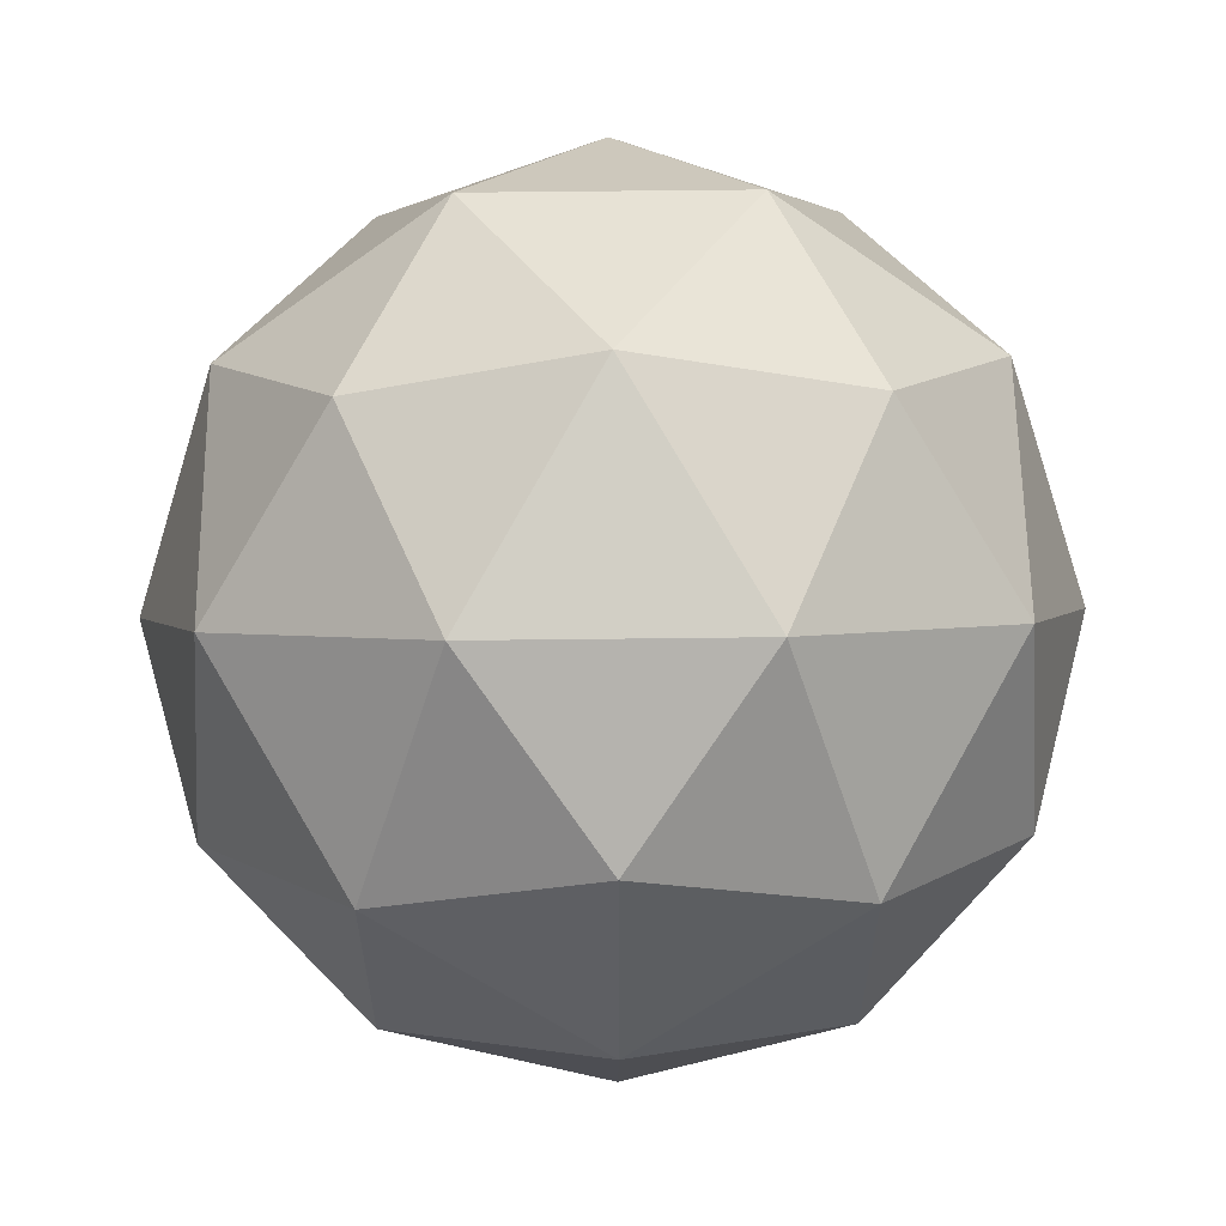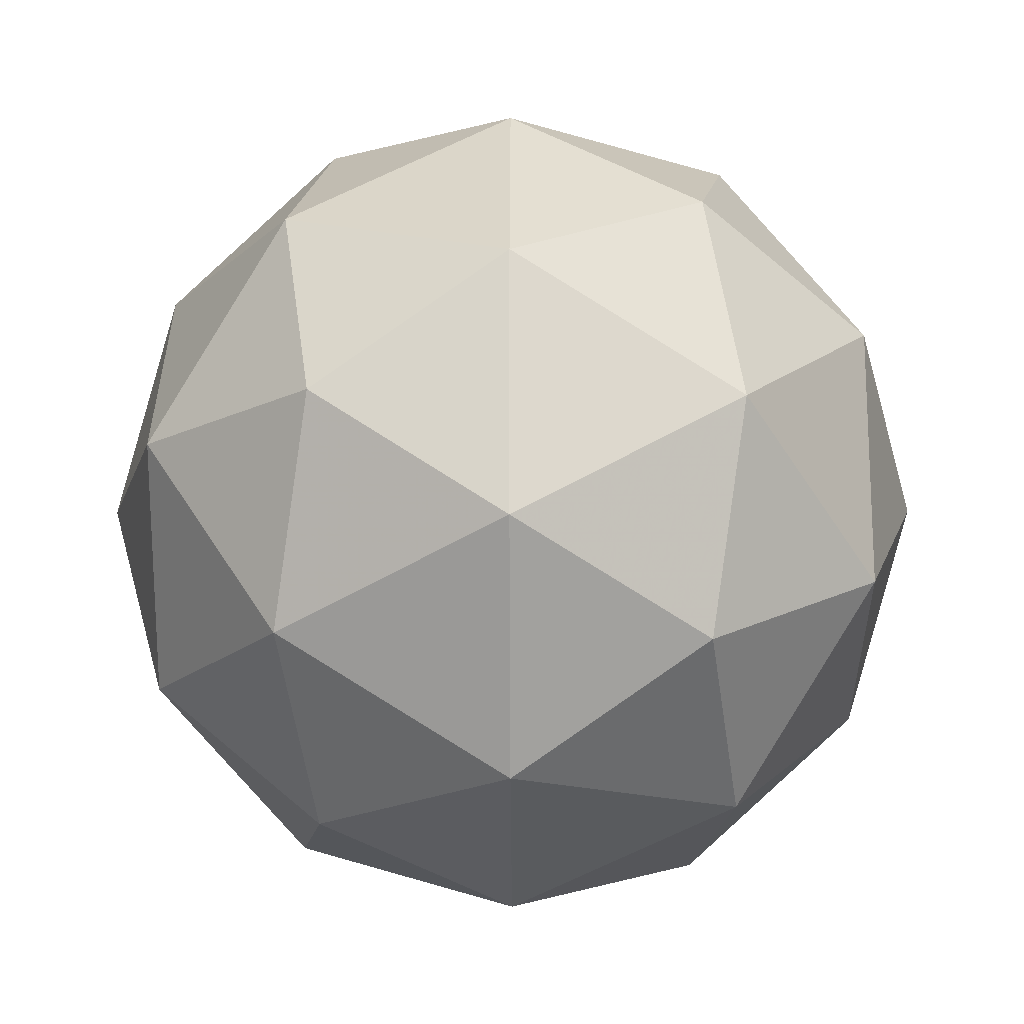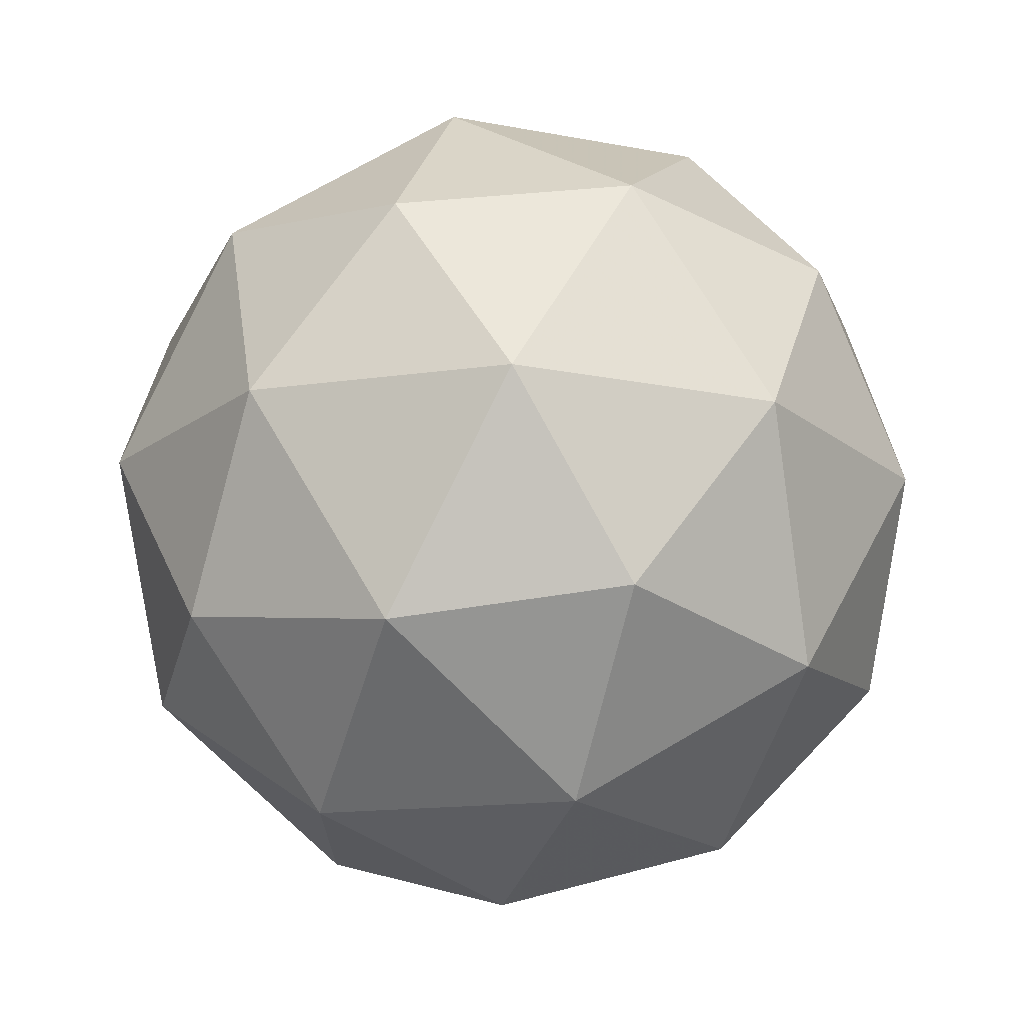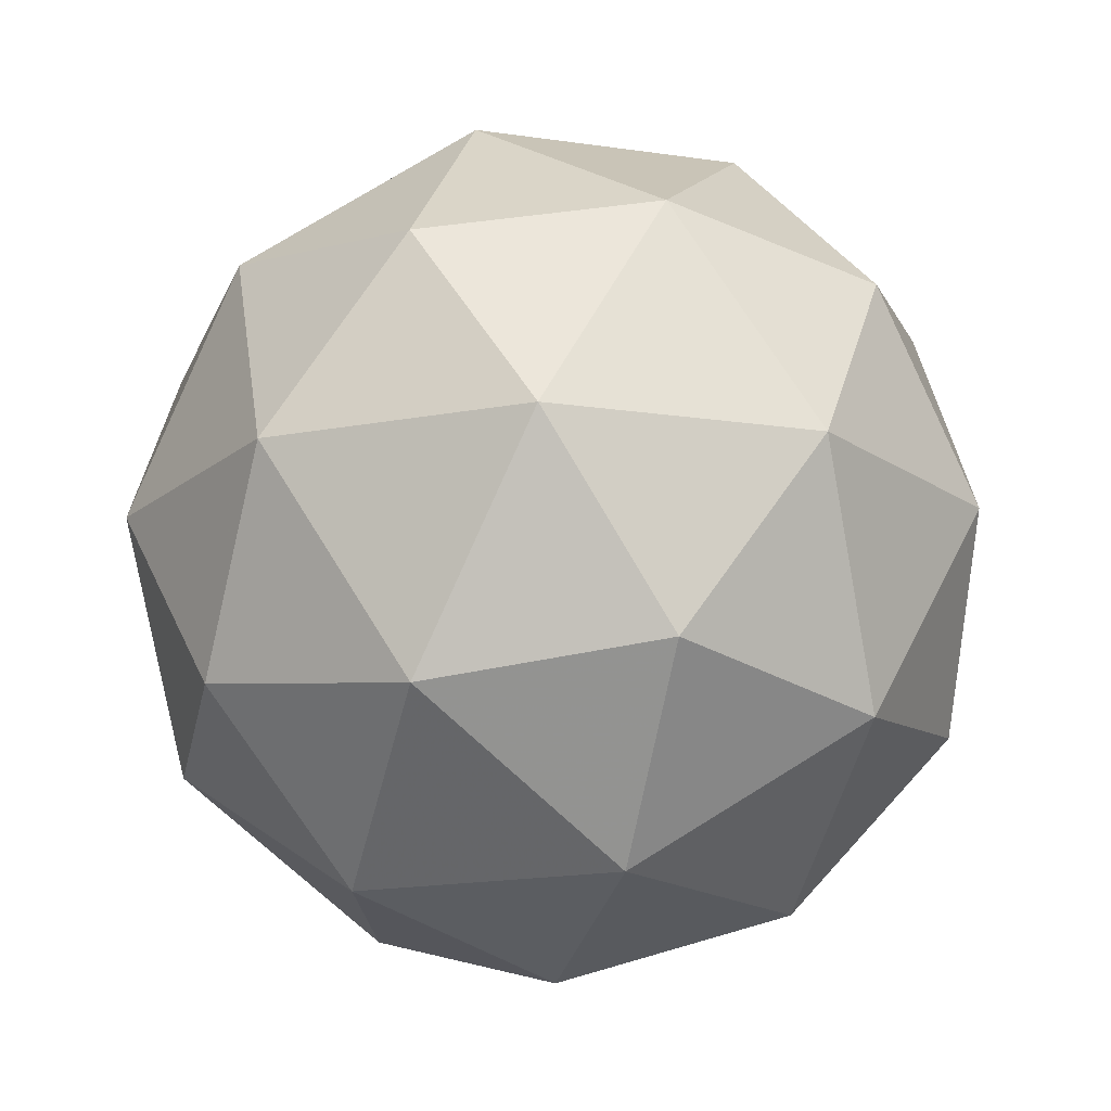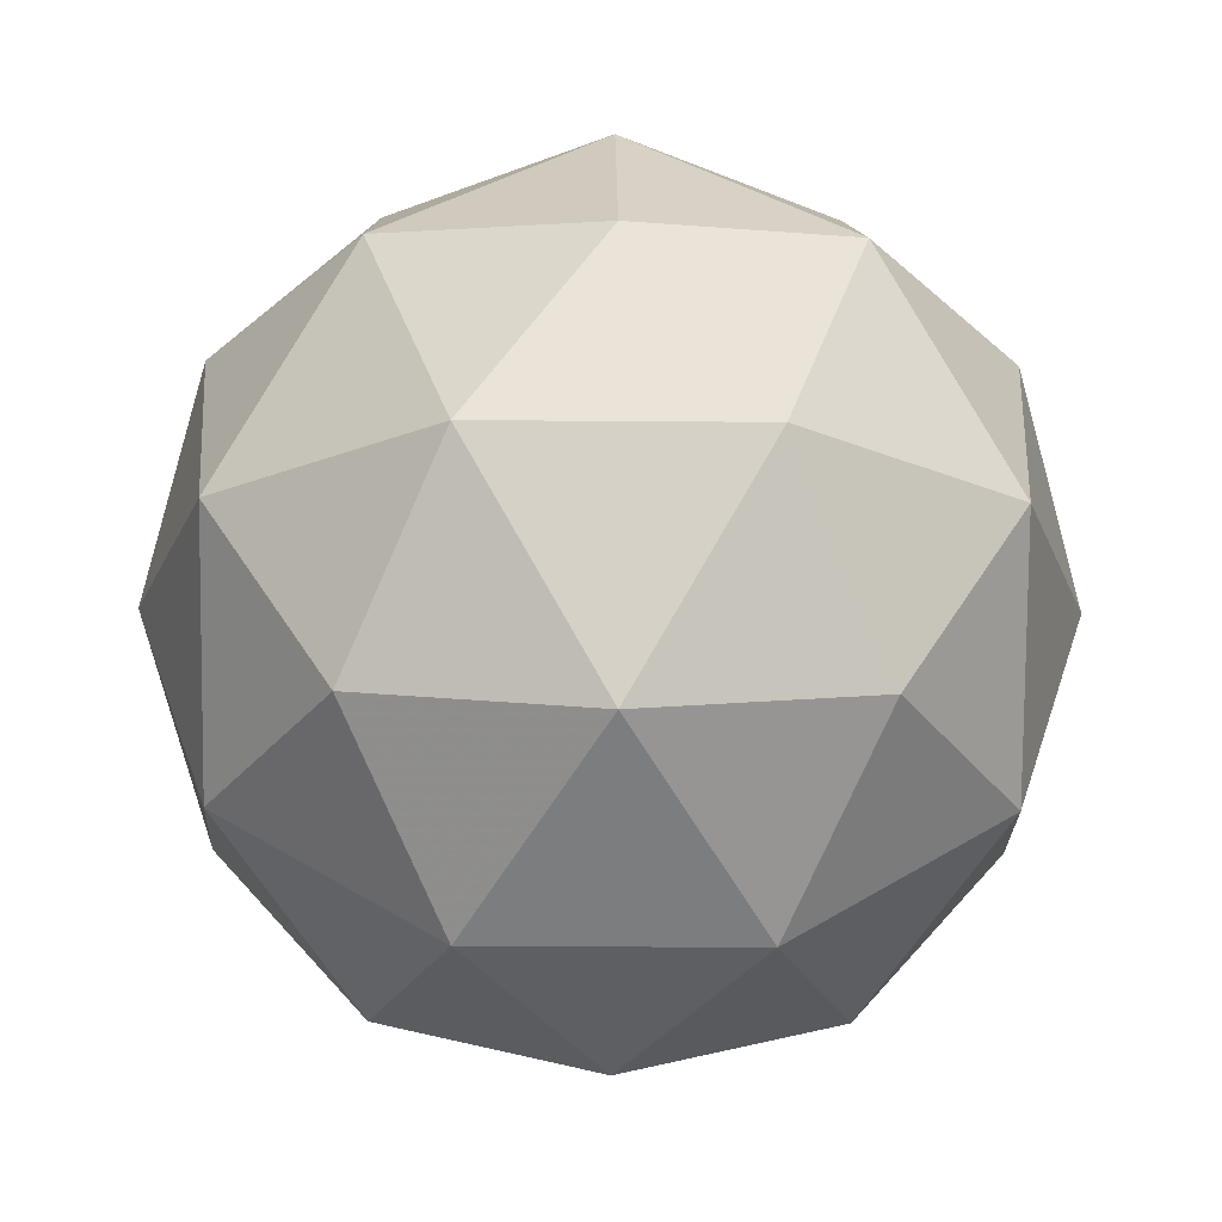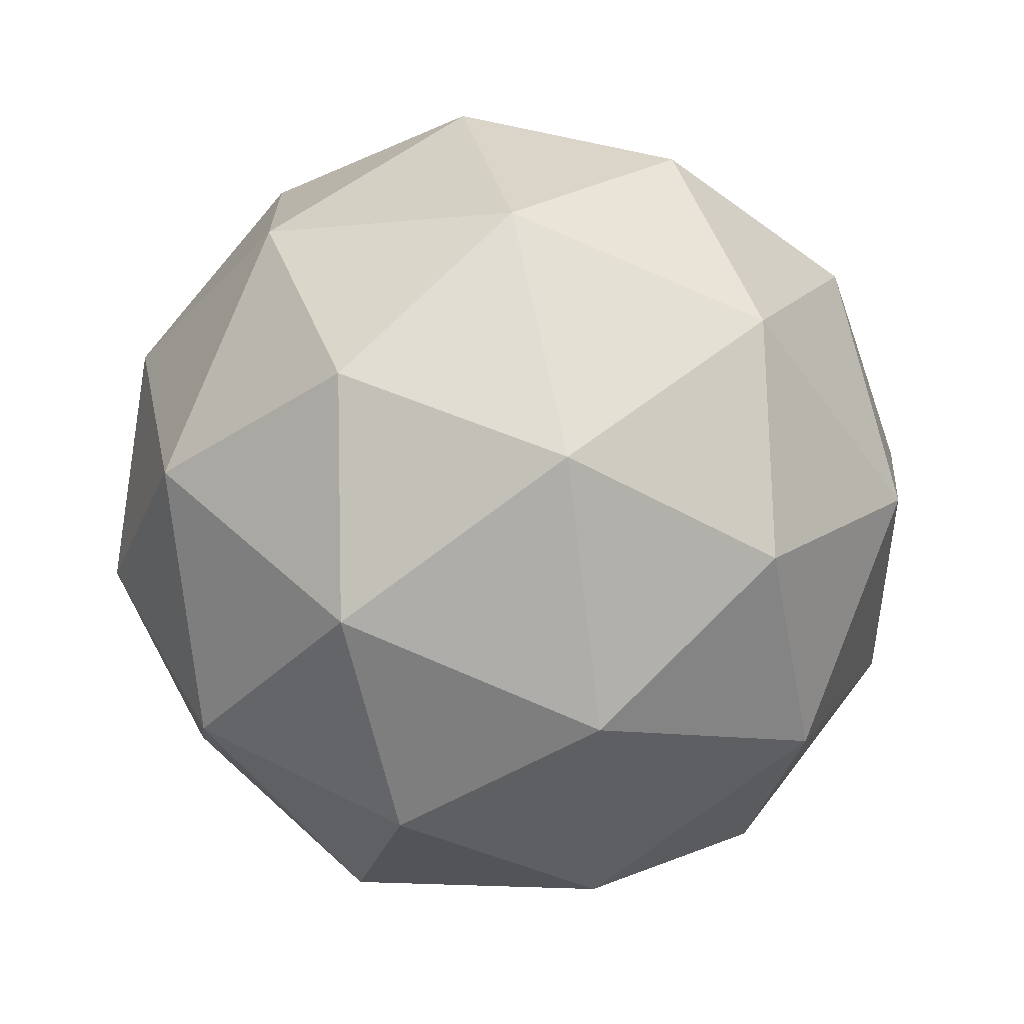
<metadata>
{"format":"obj","ext":"obj","renderer":"f3d","projection":"perspective","resolution":1024,"background":"white","views":[{"elev":61.1,"azim":57.6,"up":"+Z"},{"elev":-17.7,"azim":26.9,"up":"+Z"},{"elev":71.3,"azim":-62.1,"up":"+Z"},{"elev":-17.9,"azim":-178.0,"up":"+Y"},{"elev":-21.5,"azim":161.1,"up":"+Y"},{"elev":47.7,"azim":14.8,"up":"+Z"}]}
</metadata>
<code>
v 0 -0.2594 0
v 0.1877 -0.116 0.1364
v -0.07169 -0.116 0.2207
v -0.232 -0.116 0
v -0.07169 -0.116 -0.2207
v 0.1877 -0.116 -0.1364
v 0.07169 0.116 0.2207
v -0.1877 0.116 0.1364
v -0.1877 0.116 -0.1364
v 0.07169 0.116 -0.2207
v 0.232 0.116 -0
v 0 0.2594 -0
v 0.1103 -0.2207 0.08016
v -0.04214 -0.2207 0.1297
v 0.06819 -0.1364 0.2099
v 0.1103 -0.2207 -0.08016
v 0.2207 -0.1364 0
v -0.1364 -0.2207 0
v -0.1785 -0.1364 0.1297
v -0.04214 -0.2207 -0.1297
v -0.1785 -0.1364 -0.1297
v 0.06819 -0.1364 -0.2099
v 0.2467 -0 -0.08016
v 0.2467 0 0.08016
v 0.1525 0 0.2099
v 0 0 0.2594
v -0.1525 0 0.2099
v -0.2467 0 0.08016
v -0.2467 -0 -0.08016
v -0.1525 -0 -0.2099
v 0 -0 -0.2594
v 0.1525 -0 -0.2099
v 0.1785 0.1364 0.1297
v -0.06819 0.1364 0.2099
v -0.2207 0.1364 -0
v -0.06819 0.1364 -0.2099
v 0.1785 0.1364 -0.1297
v 0.1364 0.2207 -0
v 0.04214 0.2207 0.1297
v -0.1103 0.2207 0.08016
v -0.1103 0.2207 -0.08016
v 0.04214 0.2207 -0.1297
f 15 13 2
f 13 15 14
f 3 14 15
f 14 1 13
f 17 2 13
f 13 16 17
f 6 17 16
f 13 1 16
f 19 14 3
f 14 19 18
f 4 18 19
f 18 1 14
f 21 18 4
f 18 21 20
f 5 20 21
f 20 1 18
f 22 20 5
f 20 22 16
f 6 16 22
f 16 1 20
f 24 2 17
f 17 23 24
f 11 24 23
f 23 17 6
f 26 3 15
f 15 25 26
f 7 26 25
f 25 15 2
f 28 4 19
f 19 27 28
f 8 28 27
f 27 19 3
f 30 5 21
f 21 29 30
f 9 30 29
f 29 21 4
f 32 6 22
f 22 31 32
f 10 32 31
f 31 22 5
f 33 24 11
f 24 33 25
f 7 25 33
f 25 2 24
f 34 26 7
f 26 34 27
f 8 27 34
f 27 3 26
f 35 28 8
f 28 35 29
f 9 29 35
f 29 4 28
f 36 30 9
f 30 36 31
f 10 31 36
f 31 5 30
f 37 32 10
f 32 37 23
f 11 23 37
f 23 6 32
f 39 7 33
f 33 38 39
f 12 39 38
f 38 33 11
f 40 8 34
f 34 39 40
f 12 40 39
f 39 34 7
f 41 9 35
f 35 40 41
f 12 41 40
f 40 35 8
f 42 10 36
f 36 41 42
f 12 42 41
f 41 36 9
f 38 11 37
f 37 42 38
f 12 38 42
f 42 37 10

</code>
